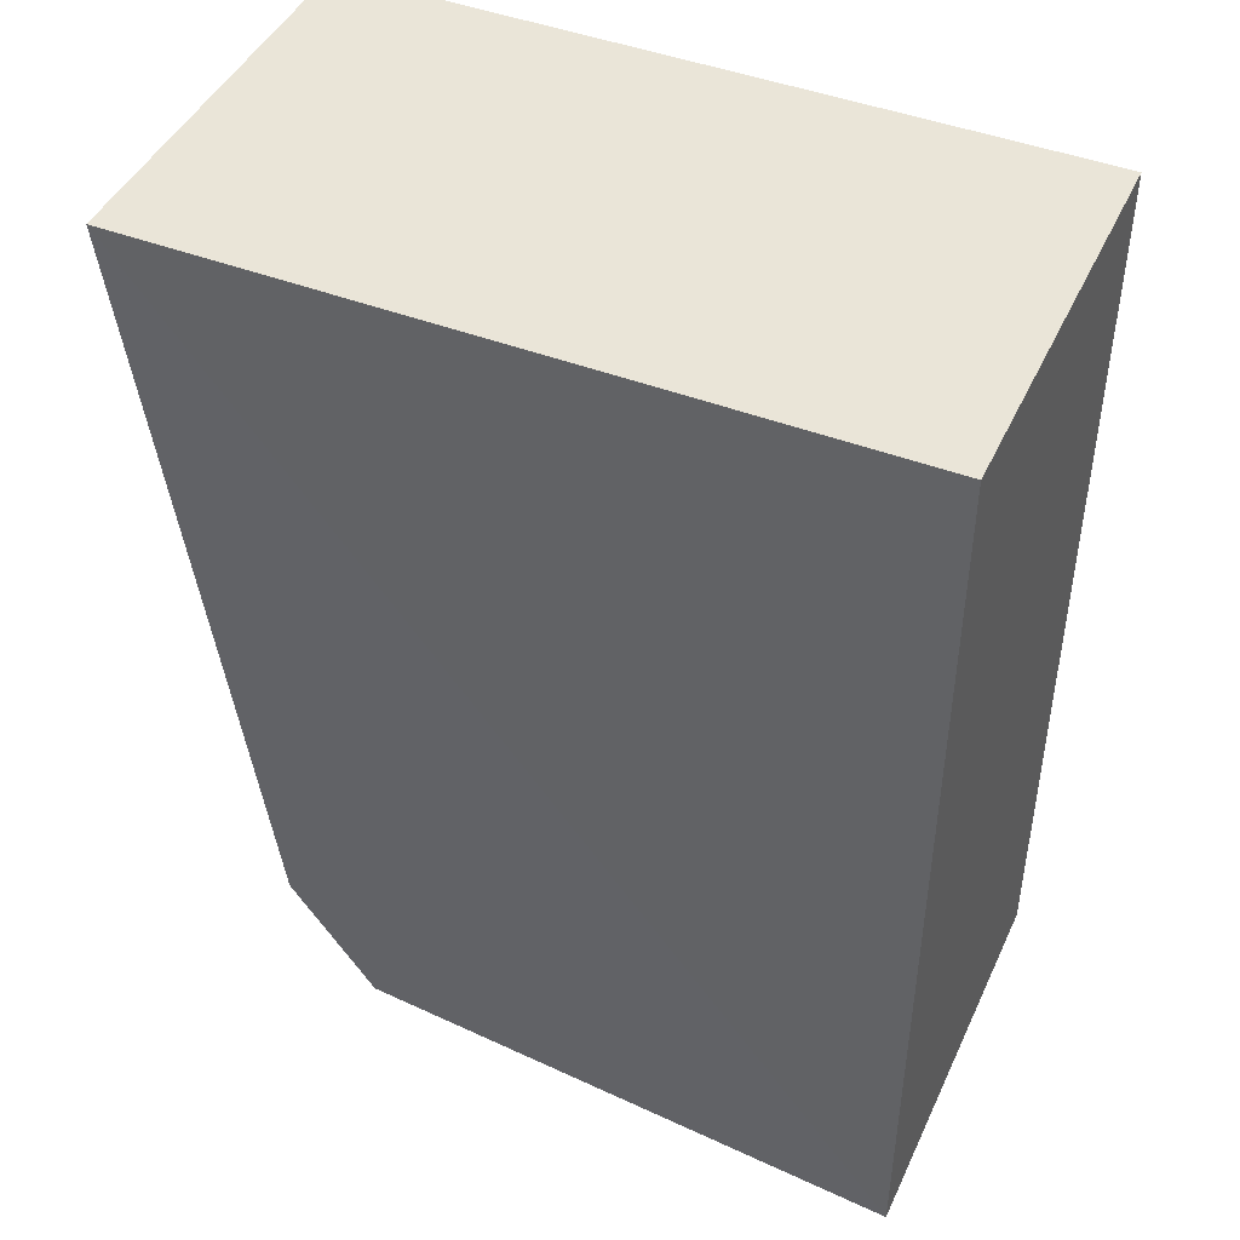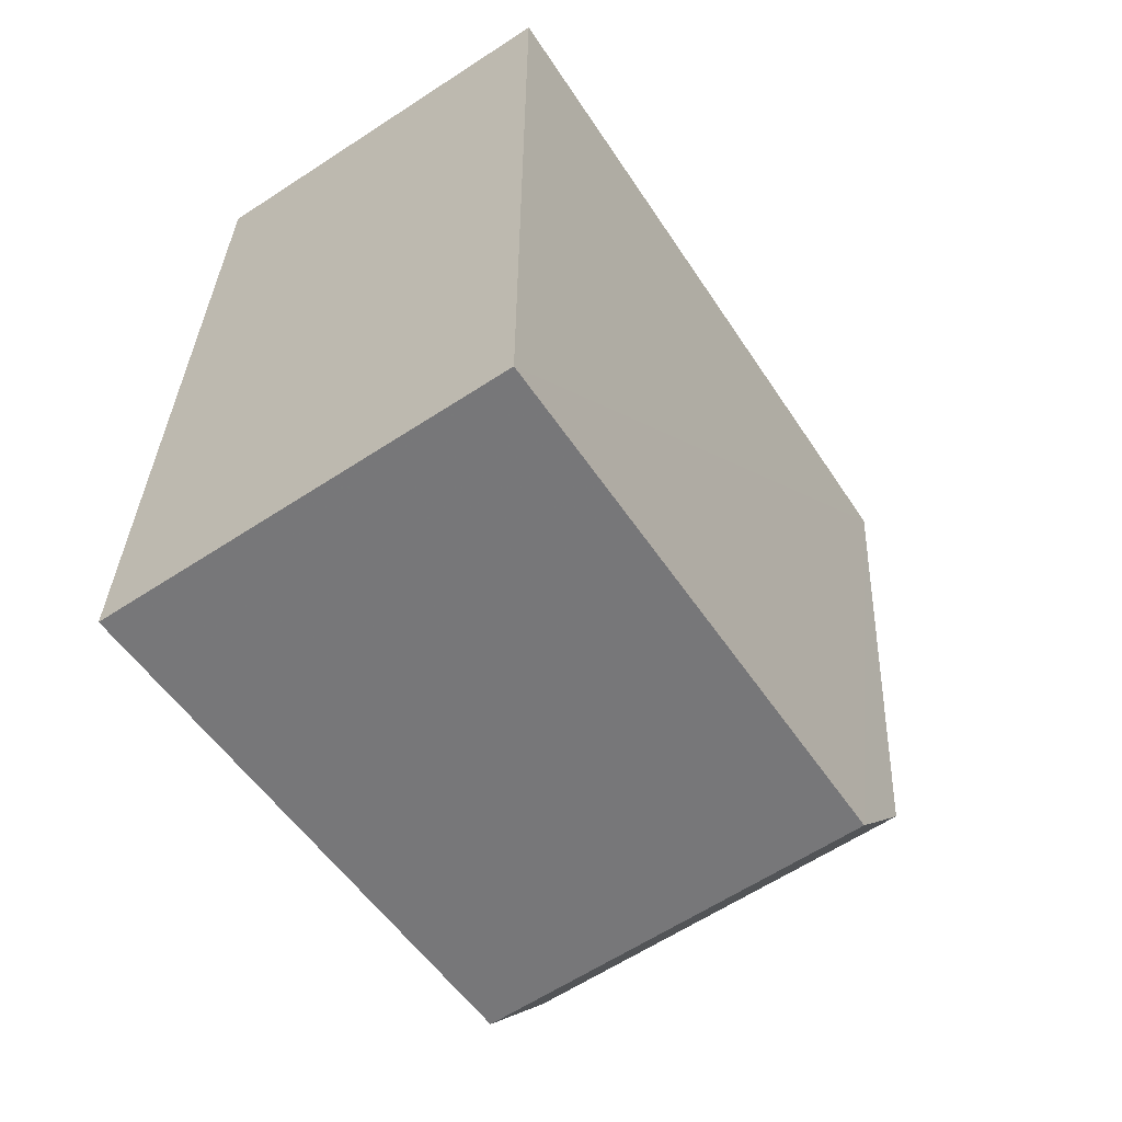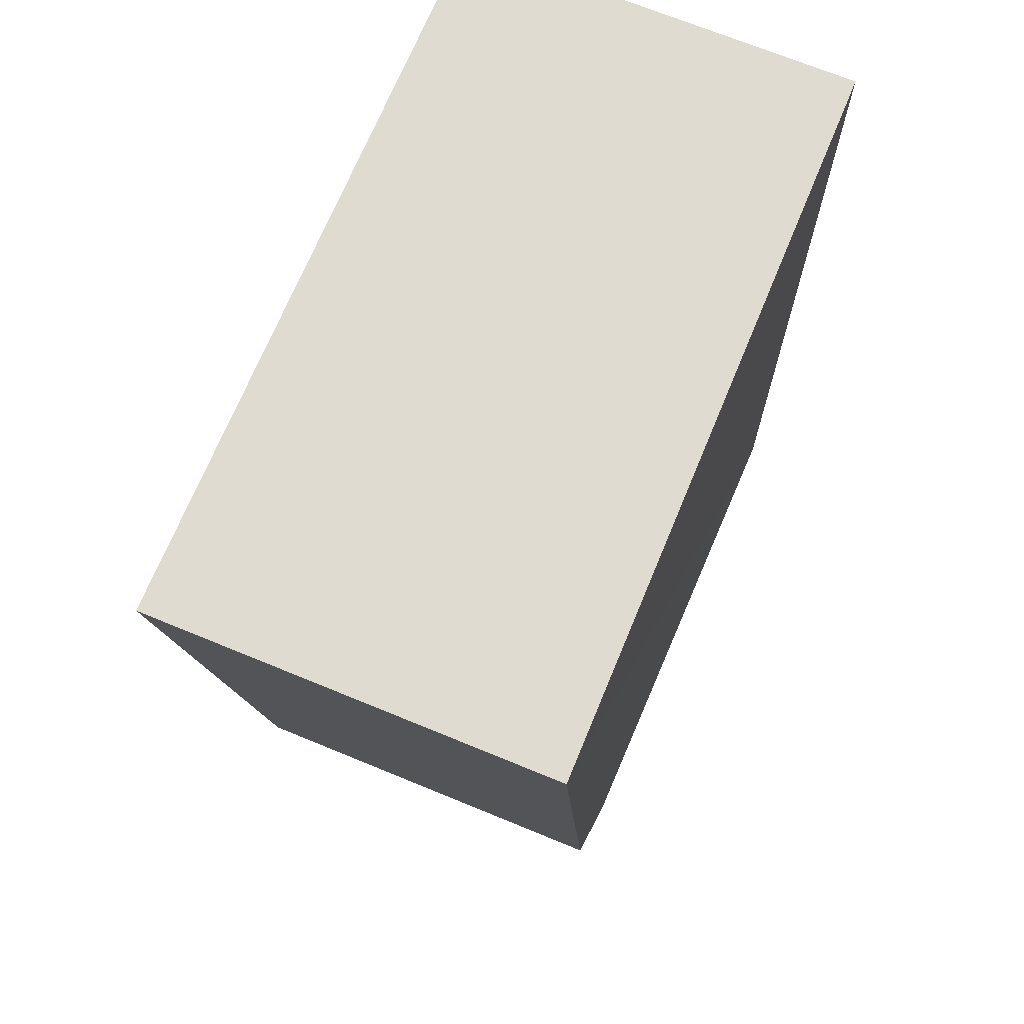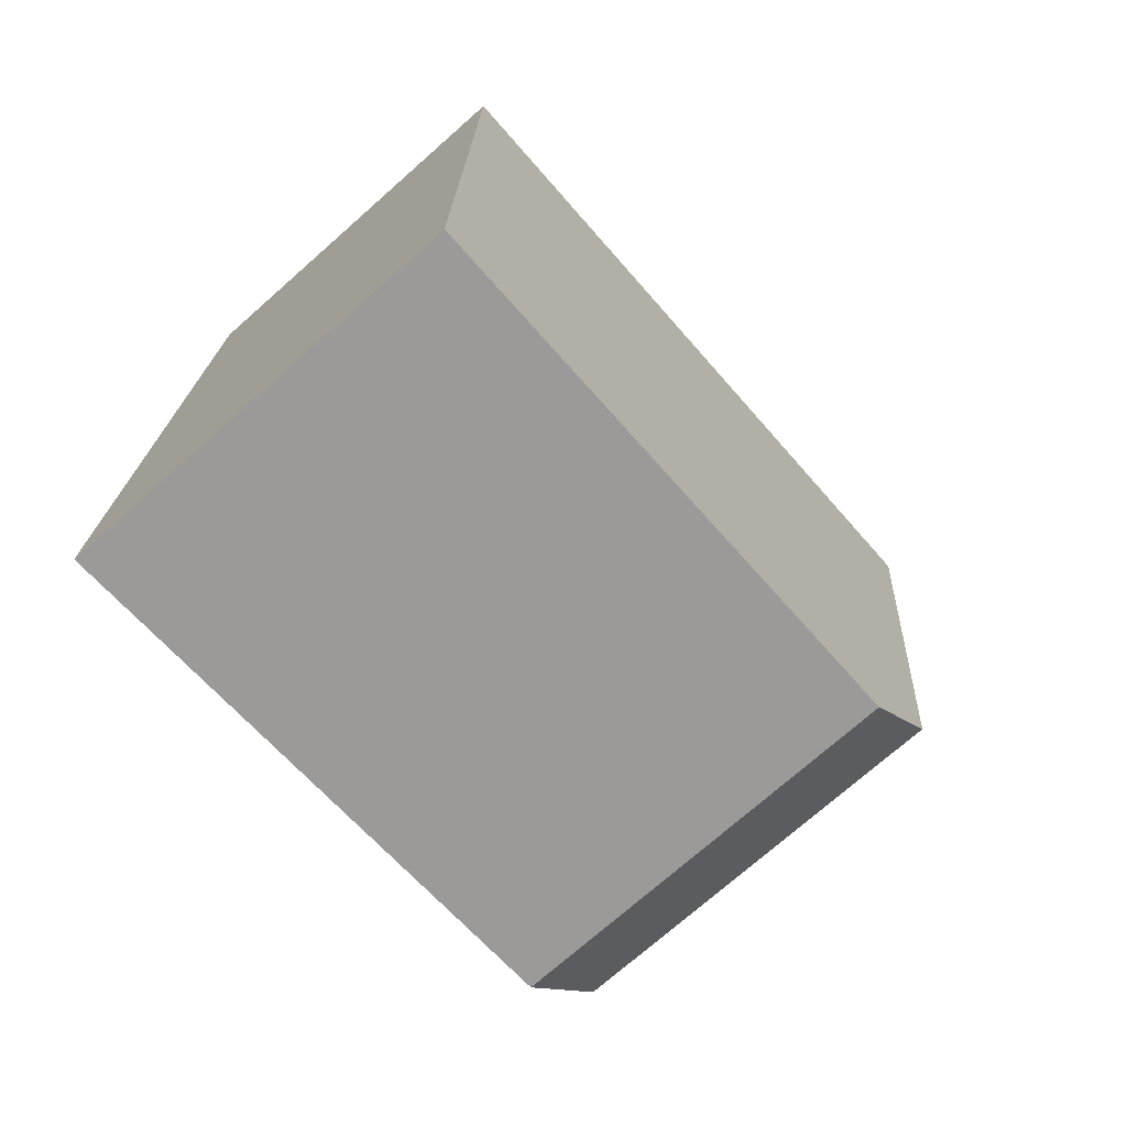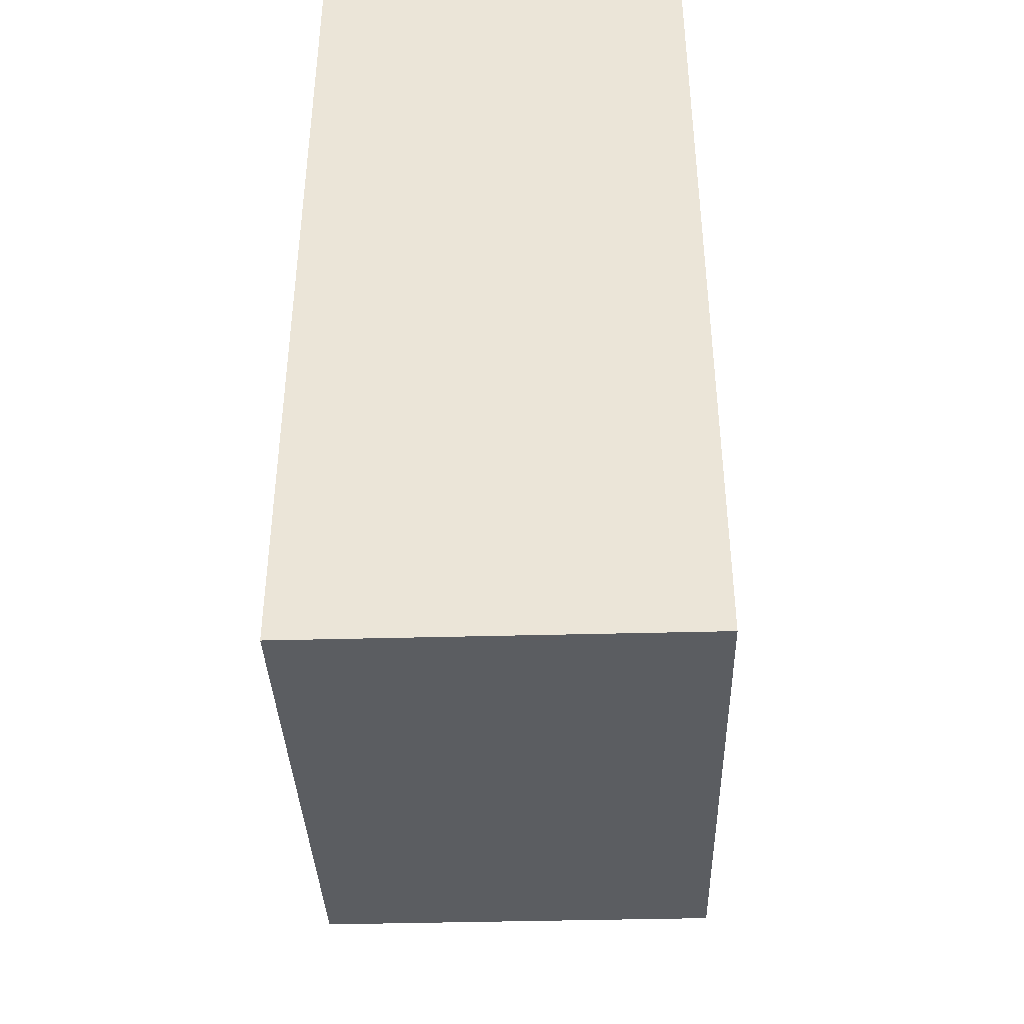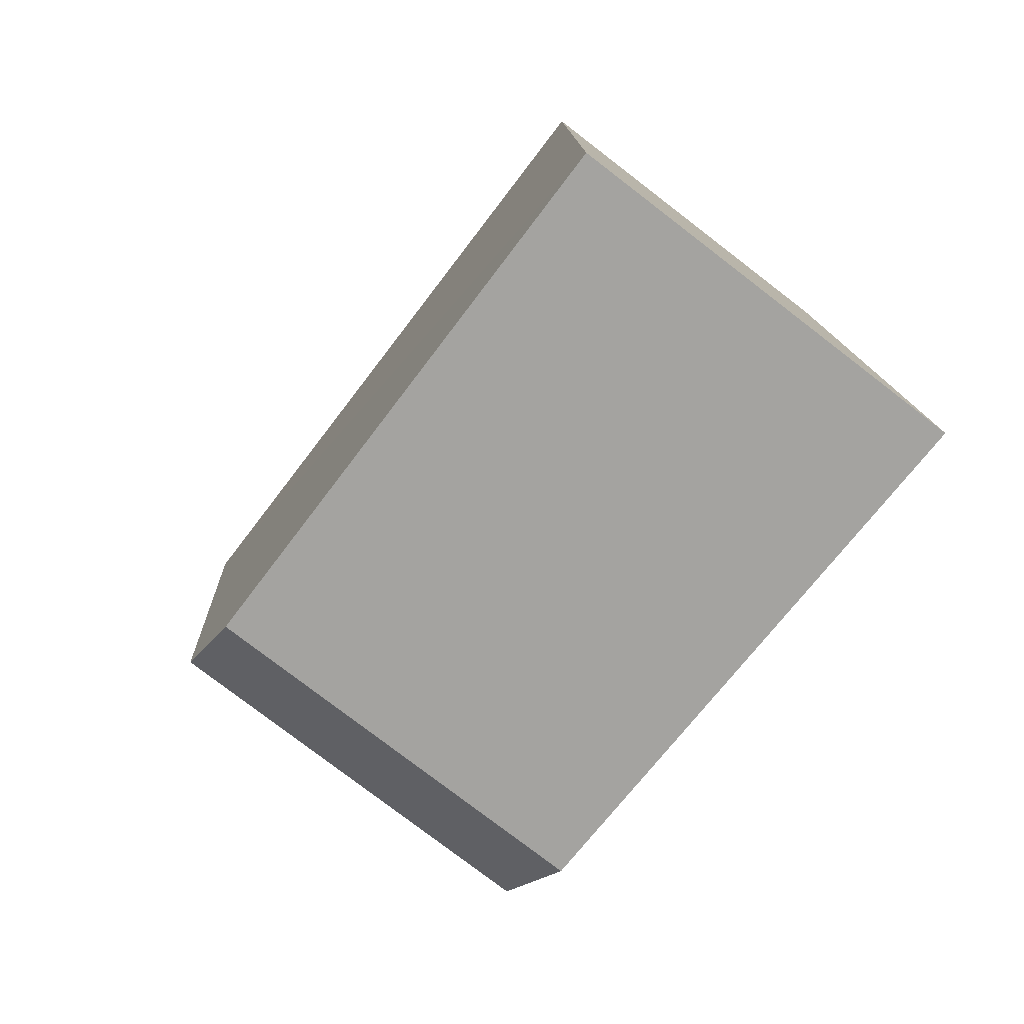
<metadata>
{"format":"obj","ext":"obj","renderer":"f3d","projection":"perspective","resolution":1024,"background":"white","views":[{"elev":45.0,"azim":-156.0,"up":"+Y"},{"elev":-62.1,"azim":-56.4,"up":"+Y"},{"elev":70.0,"azim":112.4,"up":"+Y"},{"elev":-73.6,"azim":-48.6,"up":"+Y"},{"elev":-42.1,"azim":-88.2,"up":"+Y"},{"elev":-78.3,"azim":-127.5,"up":"+Y"}]}
</metadata>
<code>
v 0.2188 -0.1355 0.02841
v 0.231 -0.1183 -0.02843
v 0.2458 -0.007574 0.02903
v 0.1397 -0.007574 0.02904
v 0.1397 -0.1439 -0.02906
v 0.1397 -0.007575 -0.02907
v 0.1397 -0.1439 0.02902
v 0.231 -0.1183 0.02841
v 0.2188 -0.1355 -0.02843
v 0.2458 -0.007575 -0.02906
f 6 4 3
f 6 5 4
f 7 1 3
f 7 3 4
f 7 5 1
f 7 4 5
f 8 3 1
f 9 1 5
f 9 8 1
f 9 2 8
f 10 6 3
f 10 5 6
f 10 9 5
f 10 2 9
f 10 8 2
f 10 3 8

</code>
